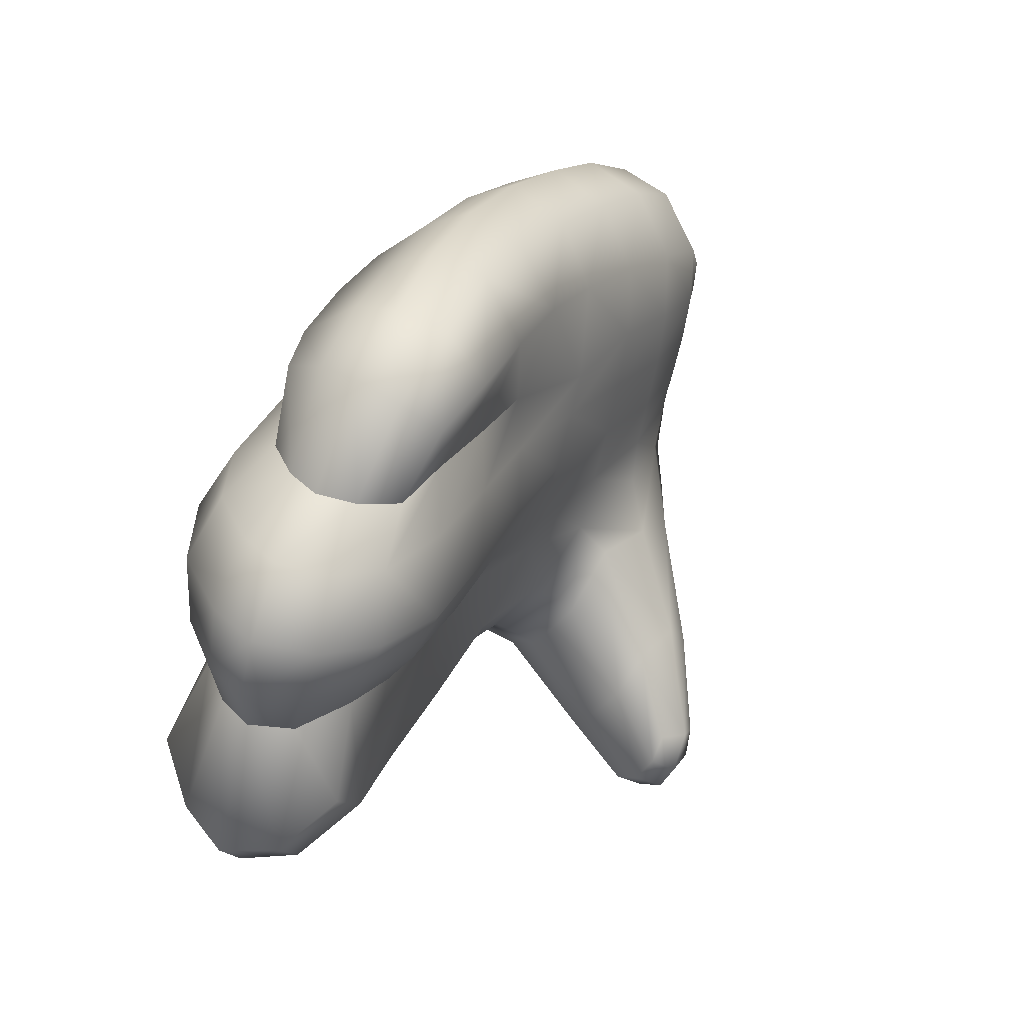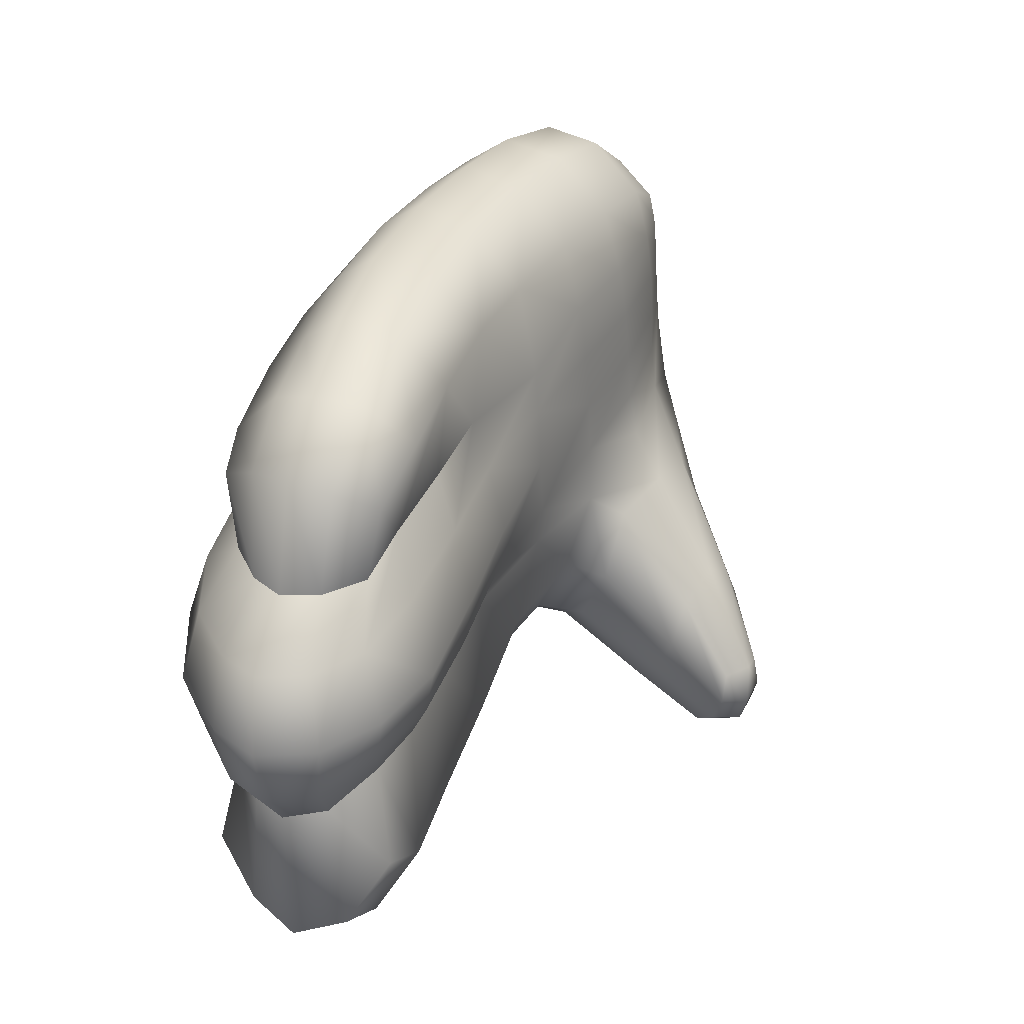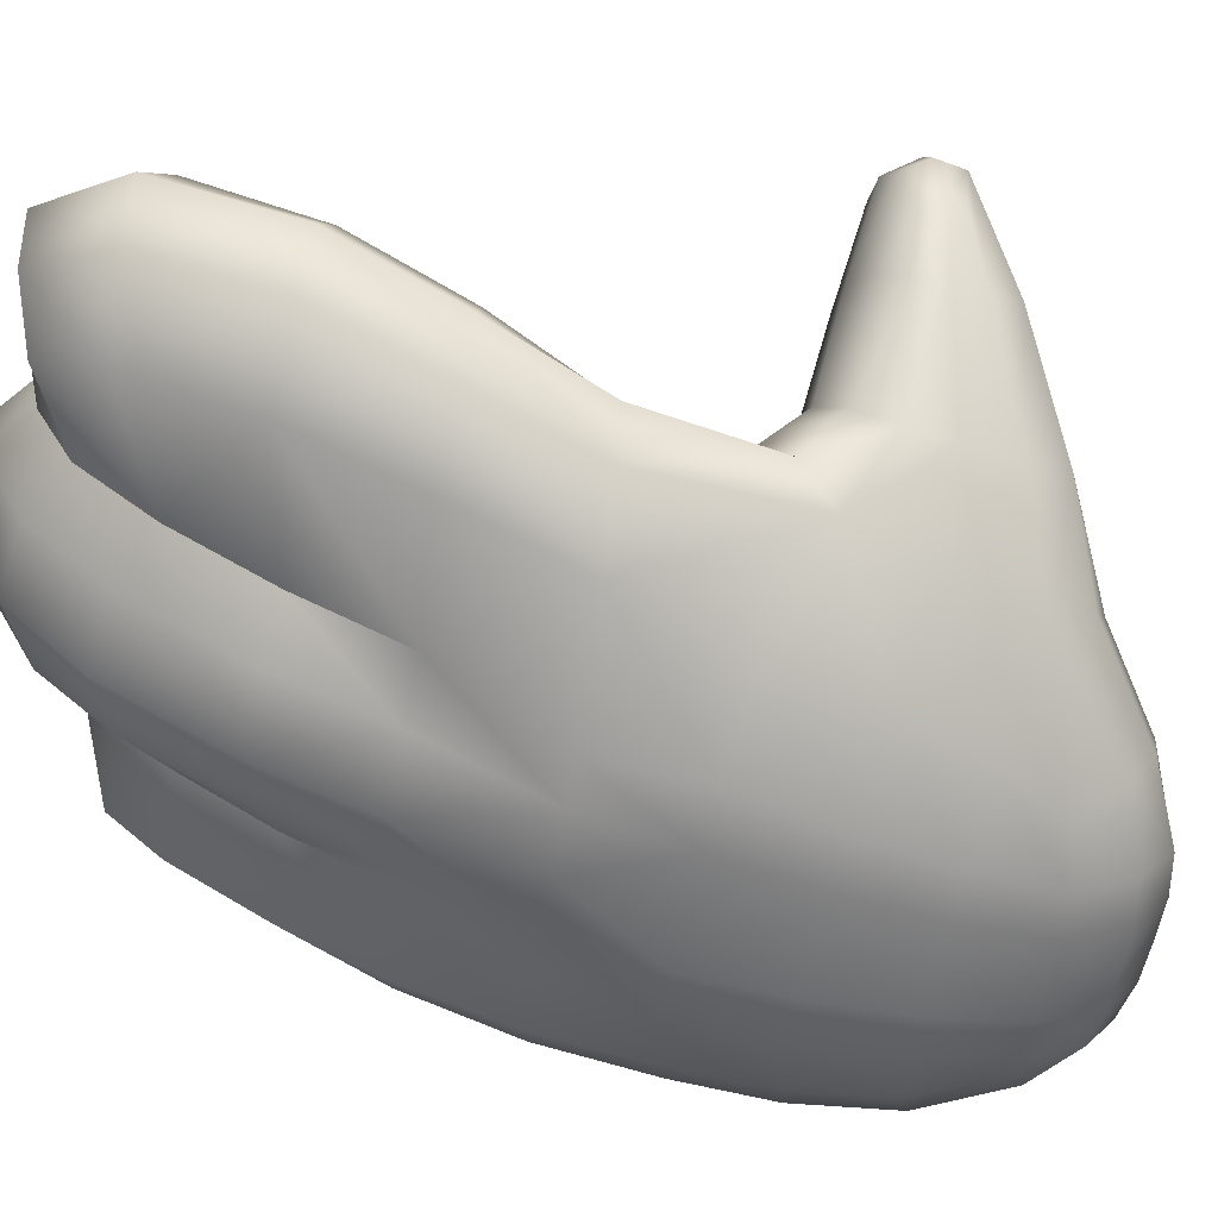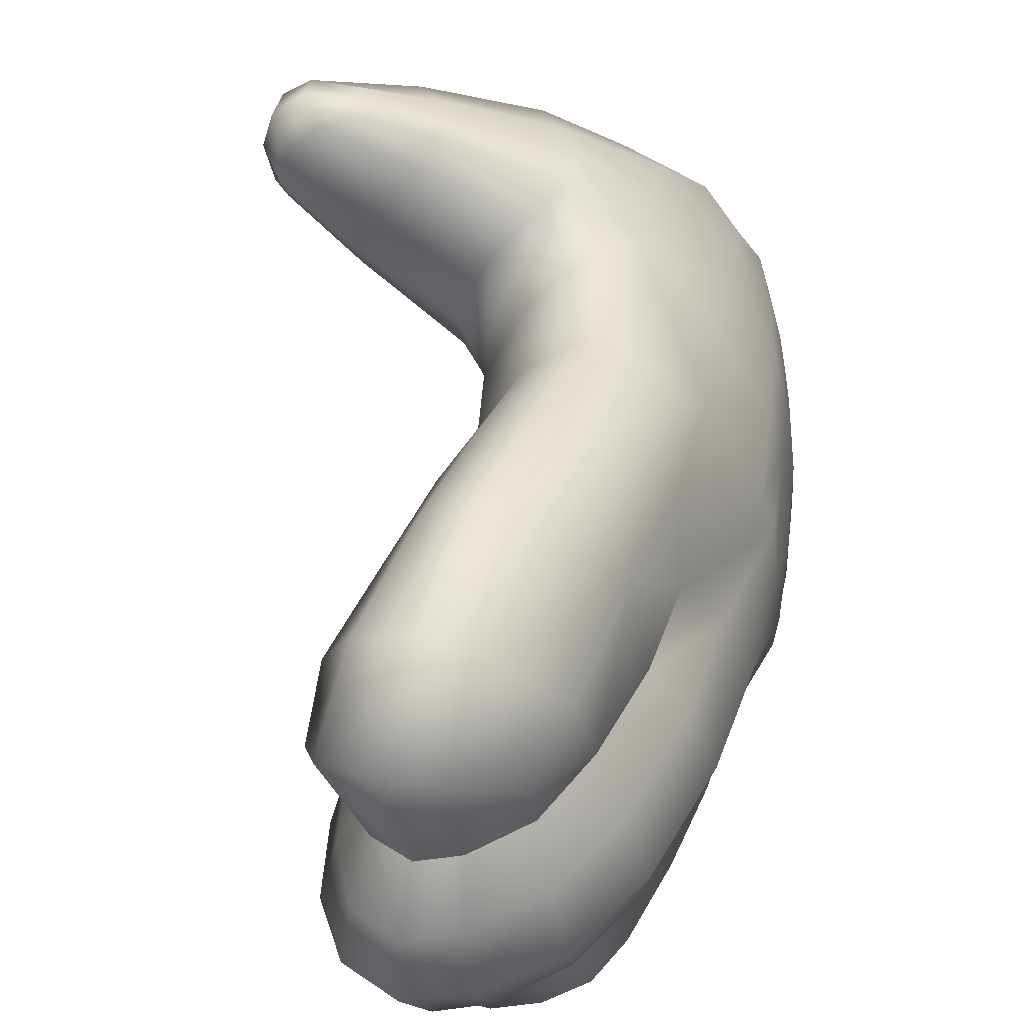
<metadata>
{"format":"obj","ext":"obj","renderer":"f3d","projection":"perspective","resolution":1024,"background":"white","views":[{"elev":-67.9,"azim":156.5,"up":"+Y"},{"elev":-60.8,"azim":172.4,"up":"+Y"},{"elev":41.8,"azim":129.1,"up":"+Z"},{"elev":57.1,"azim":38.8,"up":"+Z"}]}
</metadata>
<code>
g Hand_Open_L
v 0.55 0.1868 0.2276
v 0.5639 0.1763 0.2497
v 0.5759 0.1847 0.2044
v 0.5589 0.2004 0.1939
v 0.5385 0.2085 0.237
v 0.5474 0.2198 0.1887
v 0.5524 0.2071 0.2667
v 0.5354 0.2538 0.1822
v 0.5288 0.2475 0.2317
v 0.5166 0.2875 0.219
v 0.5237 0.2904 0.17
v 0.54 0.2552 0.2643
v 0.5277 0.2966 0.2488
v 0.505 0.3223 0.1983
v 0.5013 0.3229 0.1565
v 0.4851 0.3497 0.1811
v 0.478 0.3623 0.1549
v 0.5152 0.3329 0.2276
v 0.4927 0.3642 0.2129
v 0.4661 0.3575 0.1907
v 0.462 0.3665 0.1628
v 0.4723 0.3685 0.2164
v 0.433 0.346 0.2148
v 0.4294 0.3522 0.1969
v 0.4068 0.3385 0.2362
v 0.4068 0.3421 0.2252
v 0.4088 0.3437 0.249
v 0.4374 0.3537 0.2324
v 0.5015 0.3232 0.1417
v 0.5195 0.2858 0.1526
v 0.5309 0.247 0.1634
v 0.5354 0.2538 0.1822
v 0.5474 0.2198 0.1887
v 0.5436 0.2096 0.1717
v 0.5603 0.1849 0.1788
v 0.5589 0.2004 0.1939
v 0.5798 0.169 0.1867
v 0.5759 0.1847 0.2044
v 0.6002 0.1683 0.1915
v 0.5927 0.1844 0.2096
v 0.4139 0.3529 0.2563
v 0.4425 0.3669 0.244
v 0.4784 0.3851 0.2277
v 0.5013 0.3843 0.2249
v 0.527 0.3446 0.24
v 0.5412 0.3055 0.2597
v 0.5545 0.2611 0.2757
v 0.5715 0.2121 0.28
v 0.5838 0.1794 0.2604
v 0.5927 0.1844 0.2096
v 0.5816 0.1613 0.1619
v 0.588 0.1729 0.137
v 0.5692 0.1854 0.1329
v 0.5603 0.1754 0.1561
v 0.543 0.1997 0.1486
v 0.5538 0.2081 0.1219
v 0.5402 0.2464 0.1128
v 0.5301 0.2405 0.1386
v 0.519 0.2812 0.129
v 0.5286 0.2843 0.1048
v 0.5054 0.3224 0.1202
v 0.5097 0.3212 0.09554
v 0.4852 0.3637 0.1101
v 0.4899 0.3624 0.08748
v 0.6075 0.1729 0.1404
v 0.605 0.1612 0.1663
v 0.4682 0.3964 0.1015
v 0.4728 0.3955 0.0807
v 0.4573 0.4289 0.09312
v 0.4609 0.4278 0.07459
v 0.4572 0.4608 0.07284
v 0.4546 0.4623 0.08639
v 0.4612 0.4866 0.085
v 0.4642 0.485 0.06907
v 0.4725 0.4968 0.08723
v 0.4759 0.4954 0.07095
v 0.4584 0.4882 0.09987
v 0.4694 0.4975 0.1024
v 0.4669 0.4959 0.1176
v 0.4561 0.4877 0.1147
v 0.452 0.4634 0.09973
v 0.449 0.4636 0.113
v 0.4535 0.4782 0.1409
v 0.442 0.4617 0.1378
v 0.4505 0.4253 0.1272
v 0.4371 0.4425 0.1469
v 0.4348 0.4051 0.1532
v 0.4241 0.4182 0.174
v 0.4463 0.3885 0.1546
v 0.4593 0.394 0.1363
v 0.4452 0.4531 0.167
v 0.429 0.4295 0.1941
v 0.4102 0.3758 0.1906
v 0.4028 0.3852 0.2059
v 0.3937 0.3539 0.2218
v 0.3894 0.3564 0.2355
v 0.3969 0.3465 0.2219
v 0.3945 0.345 0.2391
v 0.3954 0.3495 0.2511
v 0.39 0.3611 0.2476
v 0.4195 0.3653 0.1854
v 0.4069 0.3941 0.224
v 0.4426 0.4355 0.2104
v 0.4621 0.4594 0.1836
v 0.4636 0.4842 0.1462
v 0.3981 0.3666 0.2552
v 0.4173 0.4003 0.2359
v 0.4024 0.357 0.2578
v 0.4817 0.3638 0.132
v 0.4647 0.396 0.1193
v 0.4549 0.4278 0.1101
v 0.5714 0.2067 0.1148
v 0.5875 0.1967 0.1177
v 0.5874 0.1983 0.07735
v 0.5695 0.2005 0.08148
v 0.5796 0.2269 0.05487
v 0.5594 0.2227 0.06553
v 0.5625 0.2217 0.1019
v 0.5715 0.2589 0.03873
v 0.5502 0.2528 0.05574
v 0.5389 0.2895 0.04835
v 0.5371 0.29 0.08797
v 0.5492 0.2552 0.09433
v 0.5585 0.2954 0.03276
v 0.5441 0.3324 0.02585
v 0.5248 0.3249 0.04417
v 0.5268 0.3718 0.0212
v 0.5064 0.363 0.03948
v 0.496 0.3611 0.0652
v 0.5132 0.3217 0.07881
v 0.5924 0.2682 0.03991
v 0.5992 0.2324 0.05616
v 0.5827 0.3039 0.02942
v 0.5675 0.3445 0.02179
v 0.5498 0.3839 0.01762
v 0.5335 0.4155 0.01546
v 0.5104 0.406 0.01772
v 0.5144 0.4476 0.01876
v 0.4941 0.4373 0.01965
v 0.4887 0.3971 0.03572
v 0.4736 0.428 0.0361
v 0.4656 0.4264 0.05632
v 0.4784 0.3945 0.06021
v 0.4644 0.4554 0.04725
v 0.4789 0.468 0.03759
v 0.4684 0.4815 0.05404
v 0.4602 0.4589 0.05947
v 0.4949 0.4768 0.03754
v 0.4807 0.4919 0.05575
v 0.5492 0.2552 0.09433
v 0.5625 0.2217 0.1019
v 0.5714 0.2067 0.1148
v 0.5875 0.1967 0.1177
v 0.6024 0.1977 0.1203
v 0.5838 0.1794 0.2604
v 0.6006 0.1925 0.2555
v 0.6034 0.1955 0.2099
v 0.5927 0.1844 0.2096
v 0.6124 0.2184 0.2081
v 0.6161 0.2105 0.2417
v 0.6106 0.2499 0.2019
v 0.611 0.2375 0.2493
v 0.5905 0.223 0.2722
v 0.5715 0.2121 0.28
v 0.5732 0.2704 0.268
v 0.597 0.2824 0.2457
v 0.5597 0.3154 0.2534
v 0.5412 0.3055 0.2597
v 0.5545 0.2611 0.2757
v 0.5825 0.3265 0.2336
v 0.5884 0.3246 0.1812
v 0.6024 0.288 0.1929
v 0.5846 0.3756 0.1704
v 0.5636 0.3682 0.2145
v 0.5642 0.4092 0.1641
v 0.5435 0.4062 0.1955
v 0.5081 0.4045 0.2192
v 0.5428 0.3567 0.234
v 0.5013 0.3843 0.2249
v 0.527 0.3446 0.24
v 0.4782 0.4022 0.2303
v 0.4784 0.3851 0.2277
v 0.4413 0.3792 0.2475
v 0.4425 0.3669 0.244
v 0.4223 0.3671 0.254
v 0.4139 0.3529 0.2563
v 0.5714 0.4087 0.144
v 0.5898 0.3772 0.1547
v 0.6019 0.3298 0.1652
v 0.6024 0.288 0.1929
v 0.6164 0.2915 0.1754
v 0.6262 0.2449 0.1852
v 0.6106 0.2499 0.2019
v 0.6124 0.2184 0.2081
v 0.6253 0.2091 0.1908
v 0.6034 0.1955 0.2099
v 0.6134 0.1813 0.1919
v 0.5927 0.1844 0.2096
v 0.6002 0.1683 0.1915
v 0.605 0.1612 0.1663
v 0.6207 0.176 0.1669
v 0.6207 0.1865 0.1412
v 0.6075 0.1729 0.1404
v 0.6322 0.2127 0.141
v 0.6356 0.206 0.166
v 0.6332 0.2453 0.136
v 0.6379 0.2435 0.1607
v 0.6286 0.2922 0.1514
v 0.6228 0.2898 0.126
v 0.6104 0.3281 0.1178
v 0.6142 0.3328 0.1426
v 0.5995 0.3732 0.1096
v 0.5946 0.3757 0.1316
v 0.5803 0.4066 0.1025
v 0.5761 0.4075 0.1231
v 0.5619 0.4361 0.09628
v 0.5573 0.4376 0.1147
v 0.5406 0.4636 0.09018
v 0.5368 0.4641 0.1064
v 0.5174 0.4866 0.08384
v 0.5147 0.4868 0.09842
v 0.4949 0.4964 0.07644
v 0.492 0.4976 0.09247
v 0.4759 0.4954 0.07095
v 0.4725 0.4968 0.08723
v 0.5526 0.4387 0.1332
v 0.5458 0.439 0.1509
v 0.5322 0.465 0.1224
v 0.526 0.4654 0.1377
v 0.5261 0.4367 0.1797
v 0.5102 0.463 0.1625
v 0.4804 0.456 0.1887
v 0.4949 0.4324 0.207
v 0.4564 0.428 0.2183
v 0.4712 0.4157 0.227
v 0.4426 0.4355 0.2104
v 0.4621 0.4594 0.1836
v 0.4276 0.3958 0.2407
v 0.4376 0.3876 0.246
v 0.4122 0.3759 0.2533
v 0.4166 0.3699 0.2558
v 0.3981 0.3666 0.2552
v 0.4024 0.357 0.2578
v 0.4173 0.4003 0.2359
v 0.5066 0.487 0.1268
v 0.5009 0.4794 0.1451
v 0.4854 0.4956 0.1224
v 0.4803 0.486 0.1496
v 0.4669 0.4959 0.1176
v 0.4636 0.4842 0.1462
v 0.4694 0.4975 0.1024
v 0.4887 0.4976 0.1075
v 0.5109 0.4877 0.1127
v 0.6024 0.1977 0.1203
v 0.6127 0.2093 0.1211
v 0.6172 0.2165 0.08143
v 0.604 0.2054 0.07727
v 0.6276 0.2297 0.09023
v 0.6206 0.2296 0.1212
v 0.6262 0.2518 0.08293
v 0.6198 0.2556 0.1163
v 0.6125 0.2423 0.06308
v 0.5992 0.2324 0.05616
v 0.6126 0.2878 0.1074
v 0.6185 0.2874 0.07343
v 0.6083 0.3226 0.06542
v 0.602 0.323 0.09946
v 0.5959 0.313 0.04341
v 0.6051 0.2755 0.05305
v 0.5827 0.3039 0.02942
v 0.5924 0.2682 0.03991
v 0.5942 0.3619 0.05892
v 0.6 0.3704 0.09518
v 0.5765 0.3991 0.05447
v 0.5825 0.4049 0.08187
v 0.5819 0.3539 0.03653
v 0.5648 0.3921 0.03257
v 0.5675 0.3445 0.02179
v 0.5498 0.3839 0.01762
v 0.5599 0.4302 0.05155
v 0.5645 0.4341 0.07771
v 0.5406 0.459 0.05153
v 0.543 0.4625 0.07377
v 0.5488 0.4237 0.03041
v 0.5294 0.4547 0.03219
v 0.5335 0.4155 0.01546
v 0.5144 0.4476 0.01876
v 0.5215 0.478 0.05658
v 0.5198 0.4851 0.06943
v 0.5086 0.48 0.04358
v 0.4987 0.493 0.06118
v 0.4949 0.4768 0.03754
v 0.4807 0.4919 0.05575
v 0.6126 0.2878 0.1074
v 0.6198 0.2556 0.1163
v 0.6206 0.2296 0.1212
v 0.6127 0.2093 0.1211
v 0.6024 0.1977 0.1203
v 0.6024 0.1977 0.1203
v 0.604 0.2054 0.07727
g Hand_Open_L_0
f 3 2 1
f 4 3 1
f 4 1 5
f 6 4 5
f 1 2 7
f 5 1 7
f 6 5 8
f 5 9 8
f 5 7 9
f 8 9 10
f 11 8 10
f 9 12 10
f 7 12 9
f 12 13 10
f 11 10 14
f 15 11 14
f 15 14 16
f 17 15 16
f 14 18 16
f 10 13 18
f 14 10 18
f 18 19 16
f 16 20 17
f 20 21 17
f 22 20 16
f 19 22 16
f 20 23 21
f 23 24 21
f 23 25 24
f 25 26 24
f 27 25 23
f 28 27 23
f 28 23 20
f 22 28 20
f 29 15 17
f 29 30 15
f 30 11 15
f 30 31 11
f 31 32 11
f 33 32 31
f 34 33 31
f 34 35 33
f 35 36 33
f 35 37 36
f 37 38 36
f 37 39 38
f 39 40 38
f 41 27 28
f 42 41 28
f 42 28 22
f 43 42 22
f 43 22 19
f 44 43 19
f 45 44 19
f 18 45 19
f 45 18 46
f 18 13 46
f 47 46 13
f 12 47 13
f 48 47 12
f 7 48 12
f 48 7 49
f 7 2 49
f 50 49 2
f 3 50 2
f 53 52 51
f 54 53 51
f 53 54 55
f 56 53 55
f 56 55 57
f 55 58 57
f 57 58 59
f 60 57 59
f 60 59 61
f 62 60 61
f 62 61 63
f 64 62 63
f 52 65 51
f 65 66 51
f 64 63 67
f 68 64 67
f 68 67 69
f 70 68 69
f 70 69 71
f 69 72 71
f 71 72 73
f 74 71 73
f 74 73 75
f 76 74 75
f 75 73 77
f 78 75 77
f 78 77 79
f 77 80 79
f 77 81 80
f 73 72 81
f 77 73 81
f 81 82 80
f 80 82 83
f 82 84 83
f 84 82 85
f 85 82 81
f 86 84 85
f 83 84 86
f 85 87 86
f 87 88 86
f 89 87 85
f 90 89 85
f 86 88 91
f 91 83 86
f 88 92 91
f 87 93 88
f 93 94 88
f 88 94 92
f 93 95 94
f 95 96 94
f 95 97 96
f 97 95 93
f 97 98 96
f 98 99 96
f 99 100 96
f 101 97 93
f 101 93 87
f 89 101 87
f 96 100 102
f 94 96 102
f 94 102 92
f 91 92 103
f 104 91 103
f 104 105 91
f 105 83 91
f 80 83 105
f 79 80 105
f 102 100 106
f 107 102 106
f 92 102 107
f 103 92 107
f 108 106 100
f 99 108 100
f 101 24 97
f 21 24 101
f 89 21 101
f 17 21 89
f 90 17 89
f 109 17 90
f 109 29 17
f 110 109 90
f 110 90 85
f 111 110 85
f 111 85 81
f 111 81 72
f 69 111 72
f 111 69 110
f 69 67 110
f 110 67 109
f 67 63 109
f 109 63 29
f 63 61 29
f 29 61 30
f 61 59 30
f 30 59 31
f 59 58 31
f 34 31 58
f 55 34 58
f 34 55 35
f 55 54 35
f 35 54 37
f 54 51 37
f 37 51 39
f 51 66 39
f 114 113 112
f 115 114 112
f 116 114 115
f 117 116 115
f 115 112 118
f 117 115 118
f 116 117 119
f 117 120 119
f 117 118 120
f 120 121 119
f 121 120 122
f 120 123 122
f 118 123 120
f 121 124 119
f 125 124 121
f 126 125 121
f 127 125 126
f 128 127 126
f 128 126 129
f 126 130 129
f 121 122 130
f 126 121 130
f 116 119 131
f 132 116 131
f 119 124 133
f 131 119 133
f 134 133 124
f 125 134 124
f 135 134 125
f 127 135 125
f 136 135 127
f 137 136 127
f 137 127 128
f 138 136 137
f 139 138 137
f 139 137 140
f 140 137 128
f 141 139 140
f 141 140 142
f 140 143 142
f 128 129 143
f 140 128 143
f 141 144 139
f 144 145 139
f 145 144 146
f 144 147 146
f 147 144 141
f 142 147 141
f 139 145 148
f 138 139 148
f 145 146 149
f 148 145 149
f 149 146 74
f 76 149 74
f 146 147 71
f 74 146 71
f 71 147 142
f 70 71 142
f 142 143 68
f 70 142 68
f 68 143 64
f 143 129 64
f 64 129 62
f 129 130 62
f 62 130 60
f 130 122 60
f 60 122 57
f 122 150 57
f 56 57 150
f 151 56 150
f 56 151 53
f 151 152 53
f 53 152 52
f 152 153 52
f 52 153 65
f 153 154 65
f 157 156 155
f 158 157 155
f 157 159 156
f 159 160 156
f 159 161 160
f 161 162 160
f 156 160 162
f 155 156 163
f 163 156 162
f 164 155 163
f 165 163 162
f 166 165 162
f 162 161 166
f 165 166 167
f 165 167 168
f 169 165 168
f 163 165 169
f 164 163 169
f 166 170 167
f 171 170 166
f 172 171 166
f 161 172 166
f 171 173 170
f 173 174 170
f 167 170 174
f 173 175 174
f 175 176 174
f 174 176 177
f 178 174 177
f 168 167 178
f 178 167 174
f 178 177 179
f 180 178 179
f 180 168 178
f 177 181 179
f 181 182 179
f 181 183 182
f 183 184 182
f 183 185 184
f 185 186 184
f 187 175 173
f 188 187 173
f 188 173 171
f 189 188 171
f 189 171 190
f 191 189 190
f 192 191 190
f 193 192 190
f 192 193 194
f 195 192 194
f 195 194 196
f 197 195 196
f 197 196 198
f 199 197 198
f 199 200 197
f 200 201 197
f 197 201 195
f 202 201 200
f 203 202 200
f 202 204 201
f 204 205 201
f 201 205 195
f 195 205 192
f 204 206 205
f 206 207 205
f 205 207 192
f 207 206 208
f 206 209 208
f 209 210 208
f 210 211 208
f 210 212 211
f 212 213 211
f 212 214 213
f 214 215 213
f 214 216 215
f 216 217 215
f 216 218 217
f 218 219 217
f 218 220 219
f 220 221 219
f 220 222 221
f 222 223 221
f 222 224 223
f 224 225 223
f 211 213 188
f 189 211 188
f 213 215 187
f 188 213 187
f 215 217 226
f 187 215 226
f 187 226 175
f 226 227 175
f 226 228 227
f 217 219 228
f 226 217 228
f 228 229 227
f 227 229 230
f 229 231 230
f 230 231 232
f 233 230 232
f 232 234 233
f 234 235 233
f 236 234 232
f 237 236 232
f 234 238 235
f 238 239 235
f 238 240 239
f 240 241 239
f 241 240 242
f 242 240 238
f 243 241 242
f 244 242 238
f 244 238 234
f 236 244 234
f 229 245 231
f 245 246 231
f 245 247 246
f 247 248 246
f 247 249 248
f 249 250 248
f 248 250 237
f 246 248 232
f 232 248 237
f 231 246 232
f 251 249 247
f 252 251 247
f 252 247 245
f 253 252 245
f 253 245 229
f 228 253 229
f 228 219 253
f 219 221 253
f 253 221 252
f 221 223 252
f 252 223 251
f 223 225 251
f 256 255 254
f 257 256 254
f 256 258 255
f 258 259 255
f 258 260 259
f 260 258 256
f 260 261 259
f 262 260 256
f 262 256 257
f 263 262 257
f 261 260 264
f 260 265 264
f 260 262 265
f 265 266 264
f 266 267 264
f 268 266 265
f 269 268 265
f 262 269 265
f 262 263 269
f 270 268 269
f 271 270 269
f 263 271 269
f 266 272 267
f 272 266 268
f 272 273 267
f 272 274 273
f 274 275 273
f 274 272 276
f 276 272 268
f 276 268 270
f 277 274 276
f 277 276 278
f 278 276 270
f 279 277 278
f 274 280 275
f 280 274 277
f 280 281 275
f 280 282 281
f 282 283 281
f 282 280 284
f 284 280 277
f 284 277 279
f 285 282 284
f 285 284 286
f 286 284 279
f 287 285 286
f 282 288 283
f 288 289 283
f 288 290 289
f 290 288 282
f 285 290 282
f 290 291 289
f 290 292 291
f 292 290 285
f 287 292 285
f 292 293 291
f 281 283 218
f 216 281 218
f 275 281 216
f 214 275 216
f 273 275 214
f 212 273 214
f 267 273 212
f 210 267 212
f 294 267 210
f 209 294 210
f 295 294 209
f 206 295 209
f 296 295 206
f 204 296 206
f 297 296 204
f 202 297 204
f 298 297 202
f 203 298 202
f 300 299 113
f 114 300 113
f 132 300 114
f 116 132 114
f 227 230 176
f 175 227 176
f 177 176 230
f 233 177 230
f 233 235 177
f 235 181 177
f 235 239 181
f 239 183 181
f 239 241 183
f 241 185 183
f 186 185 241
f 243 186 241
f 24 26 97
f 97 26 98
f 26 25 98
f 98 25 99
f 25 27 99
f 99 27 108
f 27 41 108
f 207 208 191
f 192 207 191
f 191 208 189
f 208 211 189
f 283 289 220
f 218 283 220
f 220 289 222
f 289 291 222
f 222 291 224
f 291 293 224

</code>
